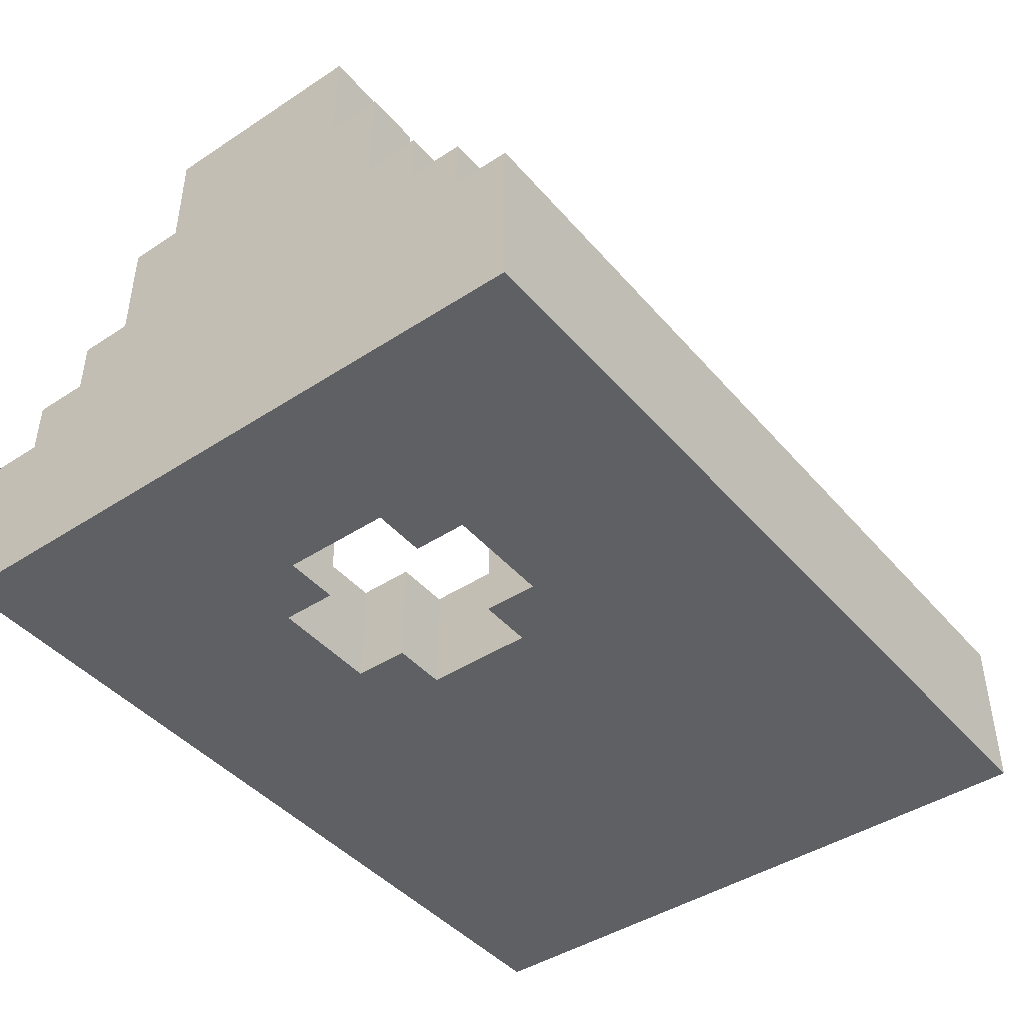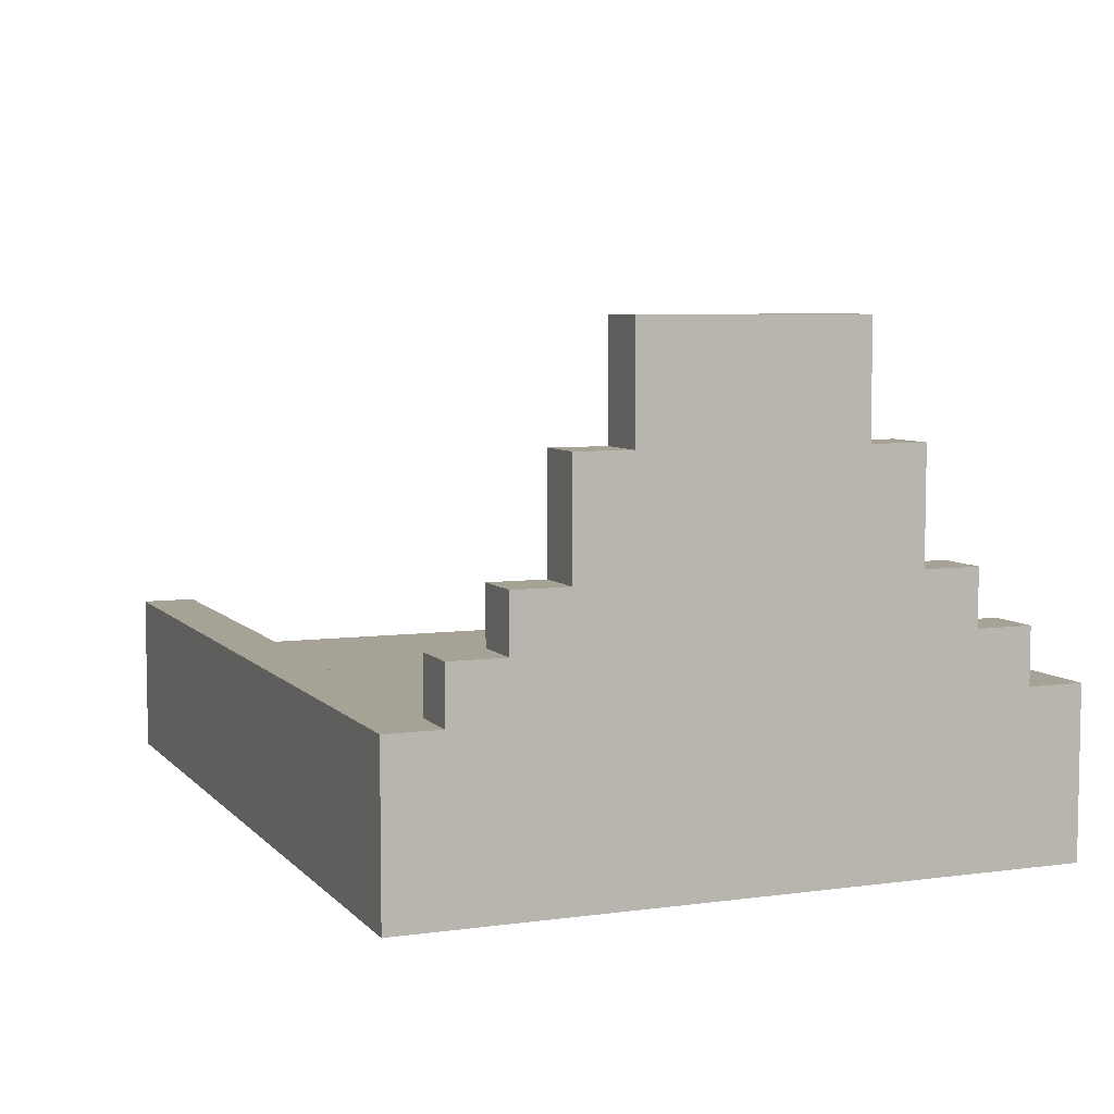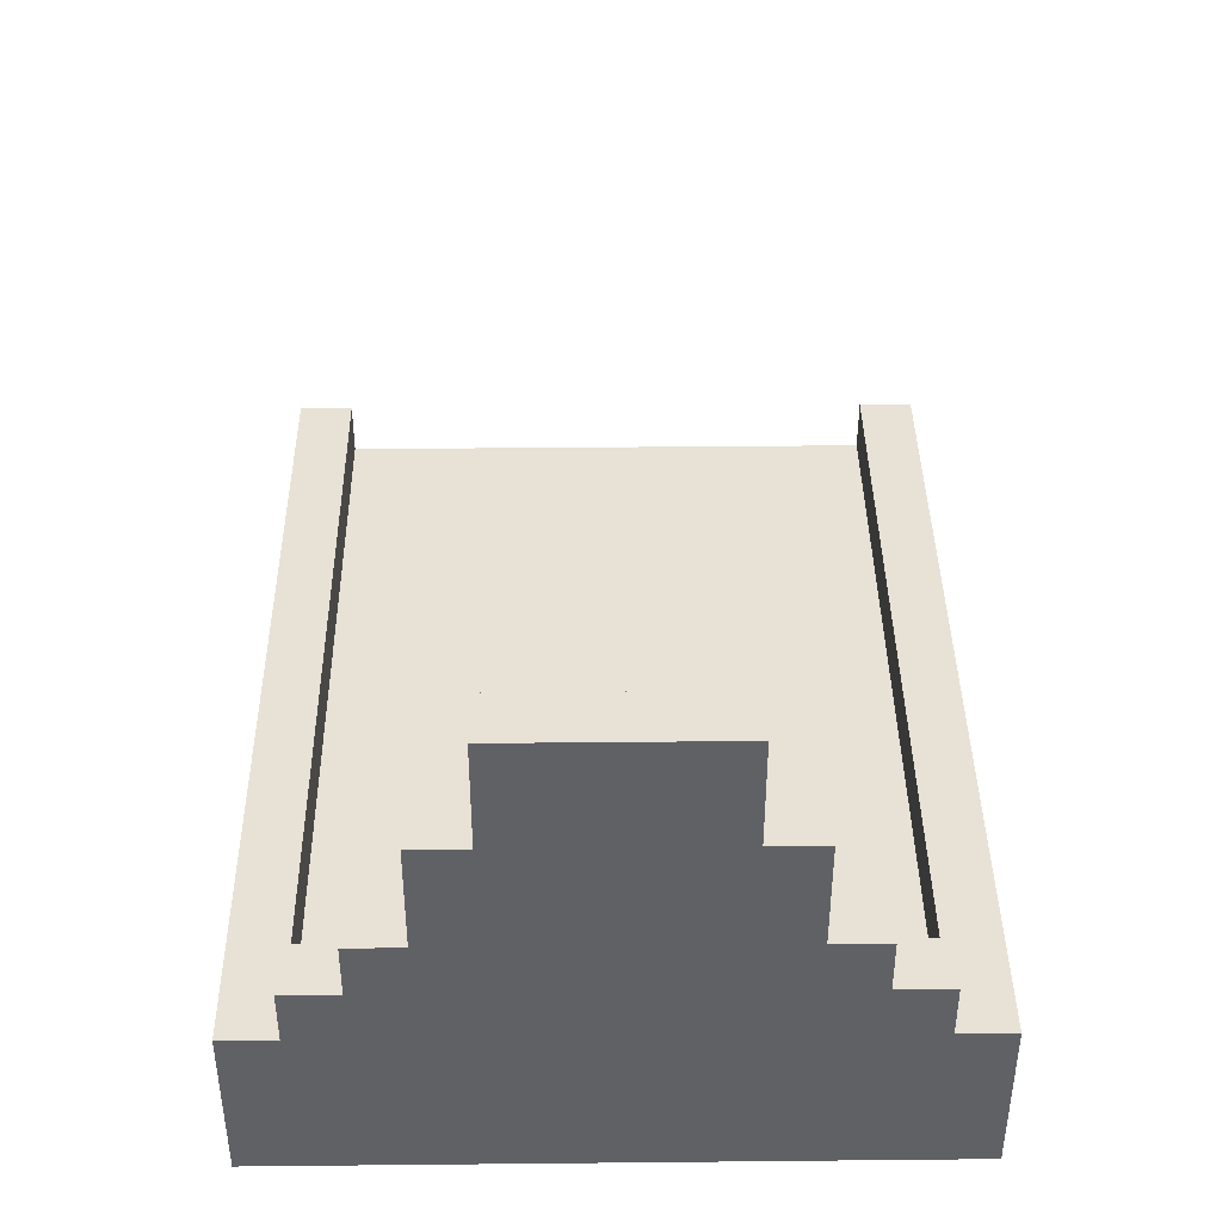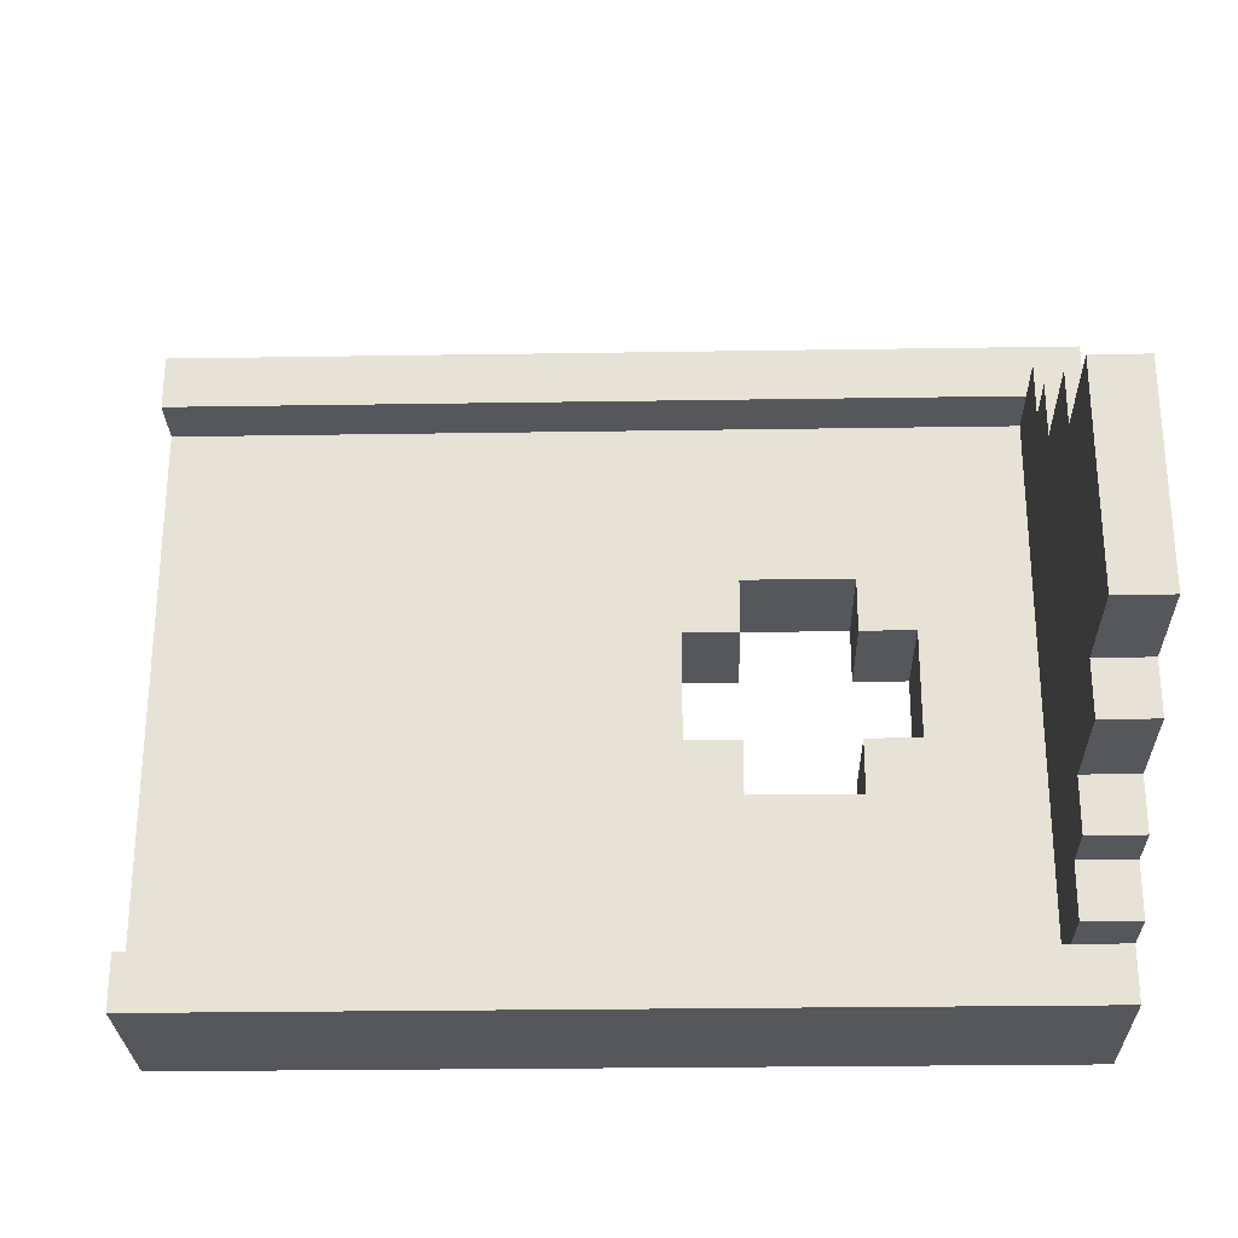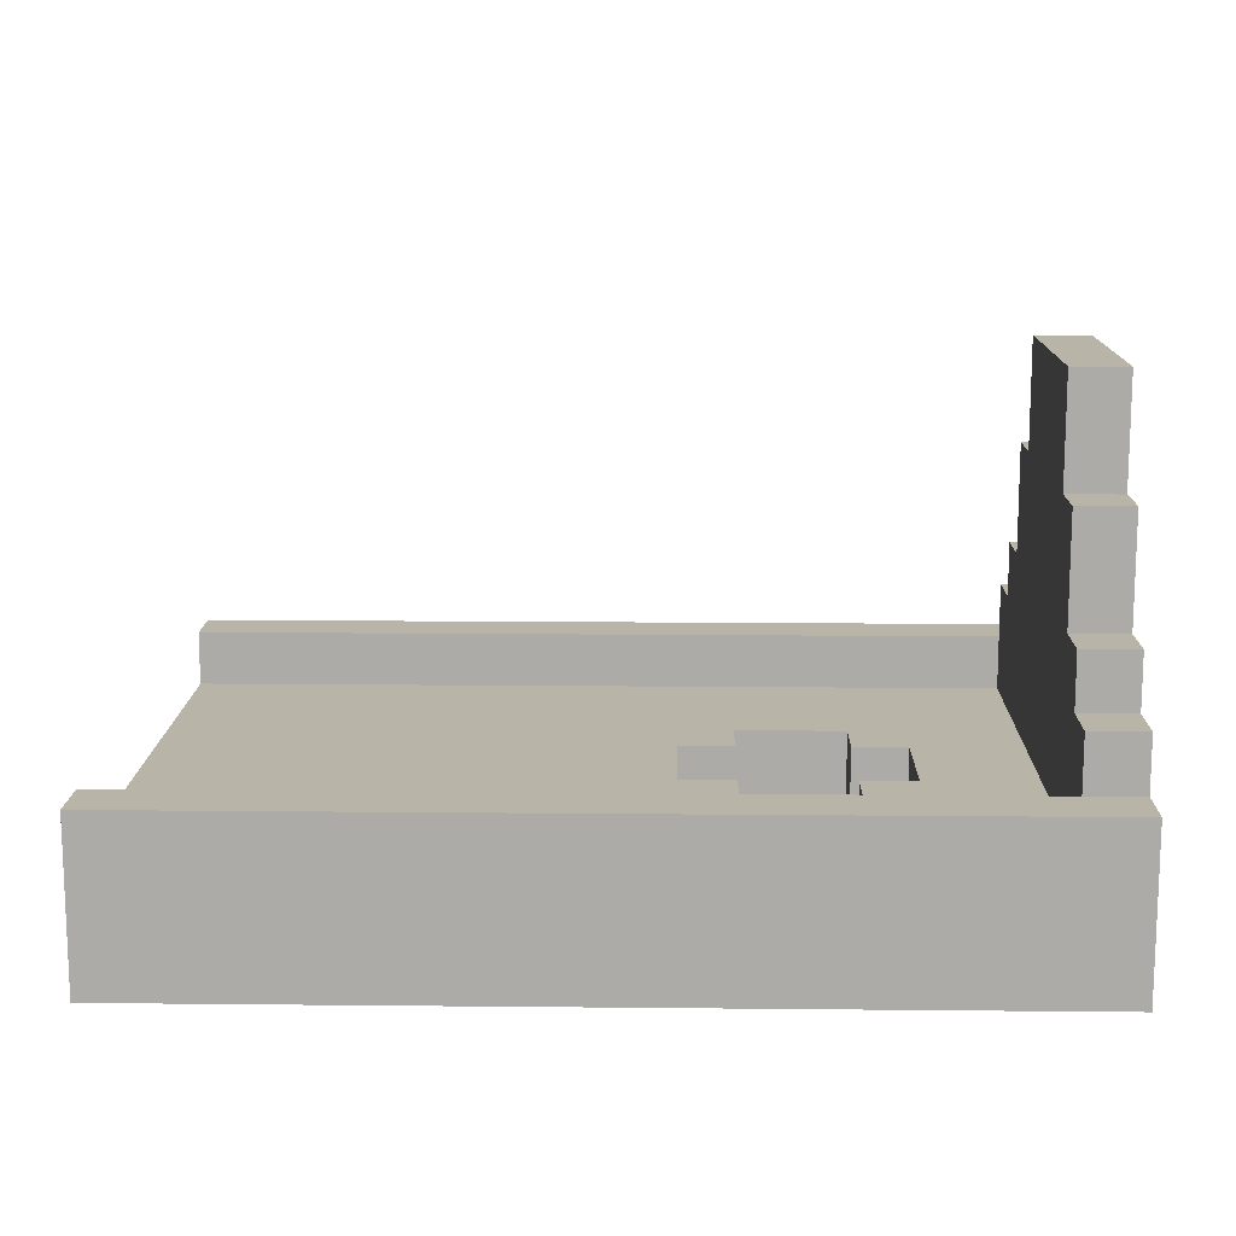
<metadata>
{"format":"obj","ext":"obj","renderer":"f3d","projection":"perspective","resolution":1024,"background":"white","views":[{"elev":-43.7,"azim":-52.5,"up":"+Y"},{"elev":6.3,"azim":-112.1,"up":"+Y"},{"elev":40.3,"azim":-90.7,"up":"+Y"},{"elev":-27.0,"azim":-178.6,"up":"+Z"},{"elev":13.3,"azim":-178.7,"up":"+Y"}]}
</metadata>
<code>
o
v -0.8 0 0.6
v -0.8 0 -0.6
v -0.8 0.1 0.5
v -0.8 0.1 -0.5
v -0.8 0.2 0.6
v -0.8 0.2 0.5
v -0.8 0.2 -0.5
v -0.8 0.3 0.6
v -0.8 0.3 0.5
v -0.8 0.3 0.2
v -0.8 0.3 0.1
v -0.8 0.3 -0.5
v -0.8 0.3 -0.6
v -0.8 0.4 0.5
v -0.8 0.4 0.4
v -0.8 0.4 -0.4
v -0.8 0.4 -0.5
v -0.8 0.5 0.4
v -0.8 0.5 0.3
v -0.8 0.5 0.2
v -0.8 0.5 0.1
v -0.8 0.5 0
v -0.8 0.5 -0.1
v -0.8 0.5 -0.3
v -0.8 0.5 -0.4
v -0.8 0.6 0.3
v -0.8 0.6 0.2
v -0.8 0.6 -0.1
v -0.8 0.6 -0.2
v -0.8 0.7 0.3
v -0.8 0.7 0.2
v -0.8 0.7 0
v -0.8 0.7 -0.2
v -0.8 0.7 -0.3
v -0.8 0.8 0.2
v -0.8 0.8 0
v -0.8 0.9 0.2
v -0.8 0.9 0
v -0.8 0.9 -0.2
v -0.2 0 0.2
v -0.2 0 0.1
v -0.2 0 -0.1
v -0.2 0 -0.2
v -0.2 0.2 0.2
v -0.2 0.2 0.1
v -0.2 0.2 -0.1
v -0.2 0.2 -0.2
v -0.1 0 0.1
v -0.1 0 -0.1
v -0.1 0.2 0.1
v -0.1 0.2 -0.1
v -0.7 0.2 0.5
v -0.7 0.2 -0.5
v -0.7 0.3 0.5
v -0.7 0.3 0.2
v -0.7 0.3 0.1
v -0.7 0.3 -0.5
v -0.7 0.4 0.5
v -0.7 0.4 0.4
v -0.7 0.4 -0.4
v -0.7 0.4 -0.5
v -0.7 0.5 0.4
v -0.7 0.5 0.3
v -0.7 0.5 0.2
v -0.7 0.5 0.1
v -0.7 0.5 0
v -0.7 0.5 -0.1
v -0.7 0.5 -0.3
v -0.7 0.5 -0.4
v -0.7 0.6 0.3
v -0.7 0.6 0.2
v -0.7 0.6 -0.1
v -0.7 0.6 -0.2
v -0.7 0.7 0.3
v -0.7 0.7 0.2
v -0.7 0.7 0
v -0.7 0.7 -0.2
v -0.7 0.7 -0.3
v -0.7 0.8 0.2
v -0.7 0.8 0
v -0.7 0.9 0.2
v -0.7 0.9 0
v -0.7 0.9 -0.2
v -0.5 0 0.1
v -0.5 0 -0.1
v -0.5 0.2 0.1
v -0.5 0.2 -0.1
v -0.4 0 0.2
v -0.4 0 0.1
v -0.4 0 -0.1
v -0.4 0 -0.2
v -0.4 0.2 0.2
v -0.4 0.2 0.1
v -0.4 0.2 -0.1
v -0.4 0.2 -0.2
v 0.8 0 0.6
v 0.8 0 -0.6
v 0.8 0.1 0.5
v 0.8 0.1 -0.5
v 0.8 0.2 0.5
v 0.8 0.2 -0.5
v 0.8 0.2 -0.6
v 0.8 0.3 0.6
v 0.8 0.3 0.5
v 0.8 0.3 -0.5
v 0.8 0.3 -0.6
v -0.8 0 0.6
v -0.8 0.2 0.6
v -0.8 0.3 0.6
v -0.6 0.2 0.6
v -0.6 0.3 0.6
v 0.2 0.2 0.6
v 0.2 0.3 0.6
v 0.6 0.2 0.6
v 0.6 0.3 0.6
v 0.8 0 0.6
v 0.8 0.3 0.6
v -0.8 0.3 0.5
v -0.8 0.4 0.5
v -0.7 0.3 0.5
v -0.7 0.4 0.5
v -0.8 0.4 0.4
v -0.8 0.5 0.4
v -0.7 0.4 0.4
v -0.7 0.5 0.4
v -0.8 0.5 0.3
v -0.8 0.6 0.3
v -0.8 0.7 0.3
v -0.7 0.5 0.3
v -0.7 0.6 0.3
v -0.7 0.7 0.3
v -0.8 0.7 0.2
v -0.8 0.8 0.2
v -0.8 0.9 0.2
v -0.7 0.7 0.2
v -0.7 0.8 0.2
v -0.7 0.9 0.2
v -0.5 0 -0.1
v -0.5 0.2 -0.1
v -0.4 0 -0.1
v -0.4 0.2 -0.1
v -0.2 0 -0.1
v -0.2 0.2 -0.1
v -0.1 0 -0.1
v -0.1 0.2 -0.1
v -0.4 0 -0.2
v -0.4 0.2 -0.2
v -0.2 0 -0.2
v -0.2 0.2 -0.2
v -0.7 0.2 -0.5
v -0.7 0.3 -0.5
v -0.6 0.2 -0.5
v -0.6 0.3 -0.5
v -0.3 0.2 -0.5
v -0.3 0.3 -0.5
v 0 0.2 -0.5
v 0 0.3 -0.5
v 0.2 0.2 -0.5
v 0.2 0.3 -0.5
v 0.5 0.2 -0.5
v 0.5 0.3 -0.5
v 0.8 0.2 -0.5
v 0.8 0.3 -0.5
v -0.7 0.2 0.5
v -0.7 0.3 0.5
v -0.6 0.2 0.5
v -0.6 0.3 0.5
v 0.2 0.2 0.5
v 0.2 0.3 0.5
v 0.6 0.2 0.5
v 0.6 0.3 0.5
v 0.8 0.2 0.5
v 0.8 0.3 0.5
v -0.4 0 0.2
v -0.4 0.2 0.2
v -0.2 0 0.2
v -0.2 0.2 0.2
v -0.5 0 0.1
v -0.5 0.2 0.1
v -0.4 0 0.1
v -0.4 0.2 0.1
v -0.2 0 0.1
v -0.2 0.2 0.1
v -0.1 0 0.1
v -0.1 0.2 0.1
v -0.8 0.7 -0.2
v -0.8 0.9 -0.2
v -0.7 0.7 -0.2
v -0.7 0.9 -0.2
v -0.8 0.5 -0.3
v -0.8 0.7 -0.3
v -0.7 0.5 -0.3
v -0.7 0.7 -0.3
v -0.8 0.4 -0.4
v -0.8 0.5 -0.4
v -0.7 0.4 -0.4
v -0.7 0.5 -0.4
v -0.8 0.3 -0.5
v -0.8 0.4 -0.5
v -0.7 0.3 -0.5
v -0.7 0.4 -0.5
v -0.8 0 -0.6
v -0.8 0.3 -0.6
v -0.6 0.2 -0.6
v -0.6 0.3 -0.6
v -0.3 0.2 -0.6
v -0.3 0.3 -0.6
v 0 0.2 -0.6
v 0 0.3 -0.6
v 0.2 0.2 -0.6
v 0.2 0.3 -0.6
v 0.5 0.2 -0.6
v 0.5 0.3 -0.6
v 0.8 0 -0.6
v 0.8 0.2 -0.6
v 0.8 0.3 -0.6
v -0.8 0 0.6
v 0.8 0 0.6
v -0.4 0 0.3
v -0.2 0 0.3
v -0.5 0 0.2
v -0.4 0 0.2
v -0.2 0 0.2
v -0.1 0 0.2
v -0.6 0 0.1
v -0.5 0 0.1
v -0.4 0 0.1
v -0.2 0 0.1
v -0.1 0 0.1
v 0 0 0.1
v -0.6 0 -0.1
v -0.5 0 -0.1
v -0.4 0 -0.1
v -0.2 0 -0.1
v -0.1 0 -0.1
v 0 0 -0.1
v -0.5 0 -0.2
v -0.4 0 -0.2
v -0.2 0 -0.2
v -0.1 0 -0.2
v -0.4 0 -0.3
v -0.2 0 -0.3
v -0.8 0 -0.6
v 0.8 0 -0.6
v -0.7 0.2 0.5
v -0.6 0.2 0.5
v 0.2 0.2 0.5
v 0.6 0.2 0.5
v 0.8 0.2 0.5
v 0.2 0.2 0.4
v 0.5 0.2 0.4
v -0.4 0.2 0.3
v -0.2 0.2 0.3
v 0.2 0.2 0.3
v 0.4 0.2 0.3
v 0.5 0.2 0.3
v 0.6 0.2 0.3
v -0.5 0.2 0.2
v -0.4 0.2 0.2
v -0.2 0.2 0.2
v -0.1 0.2 0.2
v 0.1 0.2 0.2
v 0.2 0.2 0.2
v 0.4 0.2 0.2
v 0.5 0.2 0.2
v 0.6 0.2 0.2
v 0.7 0.2 0.2
v -0.6 0.2 0.1
v -0.5 0.2 0.1
v -0.4 0.2 0.1
v -0.2 0.2 0.1
v -0.1 0.2 0.1
v 0 0.2 0.1
v 0.1 0.2 0.1
v 0.2 0.2 0.1
v 0.5 0.2 0.1
v 0.7 0.2 0.1
v 0 0.2 0
v 0.1 0.2 0
v -0.6 0.2 -0.1
v -0.5 0.2 -0.1
v -0.4 0.2 -0.1
v -0.2 0.2 -0.1
v -0.1 0.2 -0.1
v 0 0.2 -0.1
v 0.5 0.2 -0.1
v 0.6 0.2 -0.1
v -0.5 0.2 -0.2
v -0.4 0.2 -0.2
v -0.2 0.2 -0.2
v -0.1 0.2 -0.2
v 0.4 0.2 -0.2
v 0.5 0.2 -0.2
v -0.4 0.2 -0.3
v -0.2 0.2 -0.3
v 0.3 0.2 -0.3
v 0.4 0.2 -0.3
v 0.6 0.2 -0.3
v 0.3 0.2 -0.4
v 0.4 0.2 -0.4
v -0.7 0.2 -0.5
v -0.6 0.2 -0.5
v -0.3 0.2 -0.5
v 0 0.2 -0.5
v 0.2 0.2 -0.5
v 0.5 0.2 -0.5
v 0.8 0.2 -0.5
v -0.8 0.3 0.6
v -0.6 0.3 0.6
v 0.2 0.3 0.6
v 0.6 0.3 0.6
v 0.8 0.3 0.6
v -0.8 0.3 0.5
v -0.7 0.3 0.5
v -0.6 0.3 0.5
v 0.2 0.3 0.5
v 0.6 0.3 0.5
v 0.8 0.3 0.5
v -0.8 0.3 -0.5
v -0.7 0.3 -0.5
v -0.6 0.3 -0.5
v -0.3 0.3 -0.5
v 0 0.3 -0.5
v 0.2 0.3 -0.5
v 0.5 0.3 -0.5
v 0.8 0.3 -0.5
v -0.8 0.3 -0.6
v -0.6 0.3 -0.6
v -0.3 0.3 -0.6
v 0 0.3 -0.6
v 0.2 0.3 -0.6
v 0.5 0.3 -0.6
v 0.8 0.3 -0.6
v -0.8 0.4 0.5
v -0.7 0.4 0.5
v -0.8 0.4 0.4
v -0.7 0.4 0.4
v -0.8 0.4 -0.4
v -0.7 0.4 -0.4
v -0.8 0.4 -0.5
v -0.7 0.4 -0.5
v -0.8 0.5 0.4
v -0.7 0.5 0.4
v -0.8 0.5 0.3
v -0.7 0.5 0.3
v -0.8 0.5 -0.3
v -0.7 0.5 -0.3
v -0.8 0.5 -0.4
v -0.7 0.5 -0.4
v -0.8 0.7 0.3
v -0.7 0.7 0.3
v -0.8 0.7 0.2
v -0.7 0.7 0.2
v -0.8 0.7 -0.2
v -0.7 0.7 -0.2
v -0.8 0.7 -0.3
v -0.7 0.7 -0.3
v -0.8 0.9 0.2
v -0.7 0.9 0.2
v -0.8 0.9 0
v -0.7 0.9 0
v -0.8 0.9 -0.2
v -0.7 0.9 -0.2
f 3 2 1
f 4 2 3
f 5 3 1
f 6 4 3
f 6 3 5
f 7 2 4
f 7 4 6
f 8 6 5
f 9 7 6
f 9 6 8
f 10 7 9
f 11 7 10
f 12 2 7
f 12 7 11
f 13 2 12
f 14 10 9
f 15 10 14
f 16 12 11
f 17 12 16
f 18 10 15
f 19 10 18
f 20 11 10
f 20 10 19
f 21 16 11
f 21 11 20
f 22 16 21
f 23 16 22
f 24 16 23
f 25 16 24
f 26 20 19
f 26 21 20
f 26 22 21
f 27 22 26
f 28 24 23
f 28 23 22
f 29 24 28
f 30 27 26
f 31 22 27
f 31 27 30
f 32 28 22
f 32 22 31
f 32 29 28
f 33 24 29
f 33 29 32
f 34 24 33
f 35 32 31
f 35 33 32
f 36 33 35
f 37 36 35
f 38 33 36
f 38 36 37
f 39 33 38
f 44 41 40
f 45 41 44
f 46 43 42
f 47 43 46
f 50 49 48
f 51 49 50
f 52 53 54
f 54 53 55
f 55 53 56
f 56 53 57
f 54 55 58
f 58 55 59
f 56 57 60
f 60 57 61
f 59 55 62
f 62 55 63
f 55 56 64
f 63 55 64
f 56 60 65
f 64 56 65
f 65 60 66
f 66 60 67
f 67 60 68
f 68 60 69
f 63 64 70
f 64 65 70
f 65 66 70
f 70 66 71
f 67 68 72
f 66 67 72
f 72 68 73
f 70 71 74
f 71 66 75
f 74 71 75
f 66 72 76
f 75 66 76
f 72 73 76
f 73 68 77
f 76 73 77
f 77 68 78
f 75 76 79
f 76 77 79
f 79 77 80
f 79 80 81
f 80 77 82
f 81 80 82
f 82 77 83
f 84 85 86
f 86 85 87
f 88 89 92
f 92 89 93
f 90 91 94
f 94 91 95
f 96 97 98
f 98 97 99
f 96 98 100
f 98 99 100
f 99 97 101
f 100 99 101
f 101 97 102
f 96 100 103
f 103 100 104
f 101 102 105
f 105 102 106
f 110 108 107
f 110 109 108
f 111 109 110
f 112 110 107
f 112 111 110
f 113 111 112
f 114 112 107
f 114 113 112
f 115 113 114
f 116 114 107
f 116 115 114
f 117 115 116
f 120 119 118
f 121 119 120
f 124 123 122
f 125 123 124
f 129 127 126
f 130 128 127
f 130 127 129
f 131 128 130
f 135 133 132
f 136 134 133
f 136 133 135
f 137 134 136
f 140 139 138
f 141 139 140
f 144 143 142
f 145 143 144
f 148 147 146
f 149 147 148
f 152 151 150
f 153 151 152
f 154 153 152
f 155 153 154
f 156 155 154
f 157 155 156
f 158 157 156
f 159 157 158
f 160 159 158
f 161 159 160
f 162 161 160
f 163 161 162
f 164 165 166
f 166 165 167
f 166 167 168
f 168 167 169
f 168 169 170
f 170 169 171
f 170 171 172
f 172 171 173
f 174 175 176
f 176 175 177
f 178 179 180
f 180 179 181
f 182 183 184
f 184 183 185
f 186 187 188
f 188 187 189
f 190 191 192
f 192 191 193
f 194 195 196
f 196 195 197
f 198 199 200
f 200 199 201
f 202 203 204
f 204 203 205
f 202 204 206
f 204 205 206
f 206 205 207
f 202 206 208
f 206 207 208
f 208 207 209
f 202 208 210
f 208 209 210
f 210 209 211
f 202 210 212
f 210 211 212
f 212 211 213
f 202 212 214
f 212 213 215
f 214 212 215
f 215 213 216
f 219 218 217
f 220 218 219
f 221 219 217
f 222 220 219
f 222 219 221
f 223 218 220
f 223 220 222
f 224 218 223
f 225 221 217
f 226 222 221
f 226 221 225
f 227 222 226
f 228 224 223
f 229 218 224
f 229 224 228
f 230 218 229
f 231 225 217
f 231 226 225
f 232 226 231
f 235 230 229
f 236 218 230
f 236 230 235
f 237 233 232
f 237 232 231
f 238 233 237
f 239 235 234
f 240 236 235
f 240 235 239
f 241 238 237
f 241 239 238
f 242 240 239
f 242 239 241
f 243 231 217
f 243 241 237
f 243 242 241
f 243 237 231
f 244 236 240
f 244 242 243
f 244 218 236
f 244 240 242
f 245 246 250
f 248 249 250
f 247 248 250
f 246 247 250
f 250 249 251
f 245 250 252
f 252 250 253
f 250 251 254
f 253 250 254
f 254 251 255
f 251 249 256
f 255 251 256
f 256 249 257
f 245 252 258
f 252 253 259
f 258 252 259
f 254 255 260
f 259 253 260
f 253 254 260
f 260 255 261
f 261 255 262
f 262 255 263
f 256 257 264
f 263 255 264
f 255 256 264
f 264 257 265
f 257 249 266
f 265 257 266
f 266 249 267
f 245 258 268
f 258 259 269
f 268 258 269
f 269 259 270
f 260 261 271
f 261 262 272
f 271 261 272
f 272 262 273
f 262 263 274
f 273 262 274
f 264 265 275
f 274 263 275
f 263 264 275
f 266 267 276
f 275 265 276
f 265 266 276
f 267 249 277
f 276 267 277
f 273 274 278
f 272 273 278
f 275 276 279
f 278 274 279
f 276 277 279
f 274 275 279
f 245 268 280
f 268 269 280
f 280 269 281
f 272 278 284
f 278 279 285
f 284 278 285
f 279 277 286
f 285 279 286
f 286 277 287
f 281 282 288
f 280 281 288
f 288 282 289
f 283 284 290
f 284 285 291
f 285 286 291
f 290 284 291
f 291 286 292
f 286 287 293
f 292 286 293
f 289 290 294
f 288 289 294
f 291 292 295
f 294 290 295
f 290 291 295
f 295 292 296
f 292 293 297
f 296 292 297
f 293 287 298
f 297 293 298
f 287 277 298
f 296 297 299
f 294 295 299
f 295 296 299
f 297 298 300
f 299 297 300
f 294 299 301
f 280 288 301
f 299 300 301
f 245 280 301
f 288 294 301
f 301 300 302
f 302 300 303
f 303 300 304
f 304 300 305
f 300 298 306
f 305 300 306
f 298 277 307
f 306 298 307
f 277 249 307
f 308 309 313
f 313 309 314
f 309 310 315
f 314 309 315
f 310 311 316
f 315 310 316
f 311 312 317
f 316 311 317
f 317 312 318
f 319 320 327
f 320 321 327
f 321 322 328
f 327 321 328
f 322 323 329
f 328 322 329
f 323 324 330
f 329 323 330
f 324 325 331
f 330 324 331
f 325 326 332
f 331 325 332
f 332 326 333
f 334 335 336
f 336 335 337
f 338 339 340
f 340 339 341
f 342 343 344
f 344 343 345
f 346 347 348
f 348 347 349
f 350 351 352
f 352 351 353
f 354 355 356
f 356 355 357
f 358 359 360
f 360 359 361
f 360 361 362
f 362 361 363

</code>
